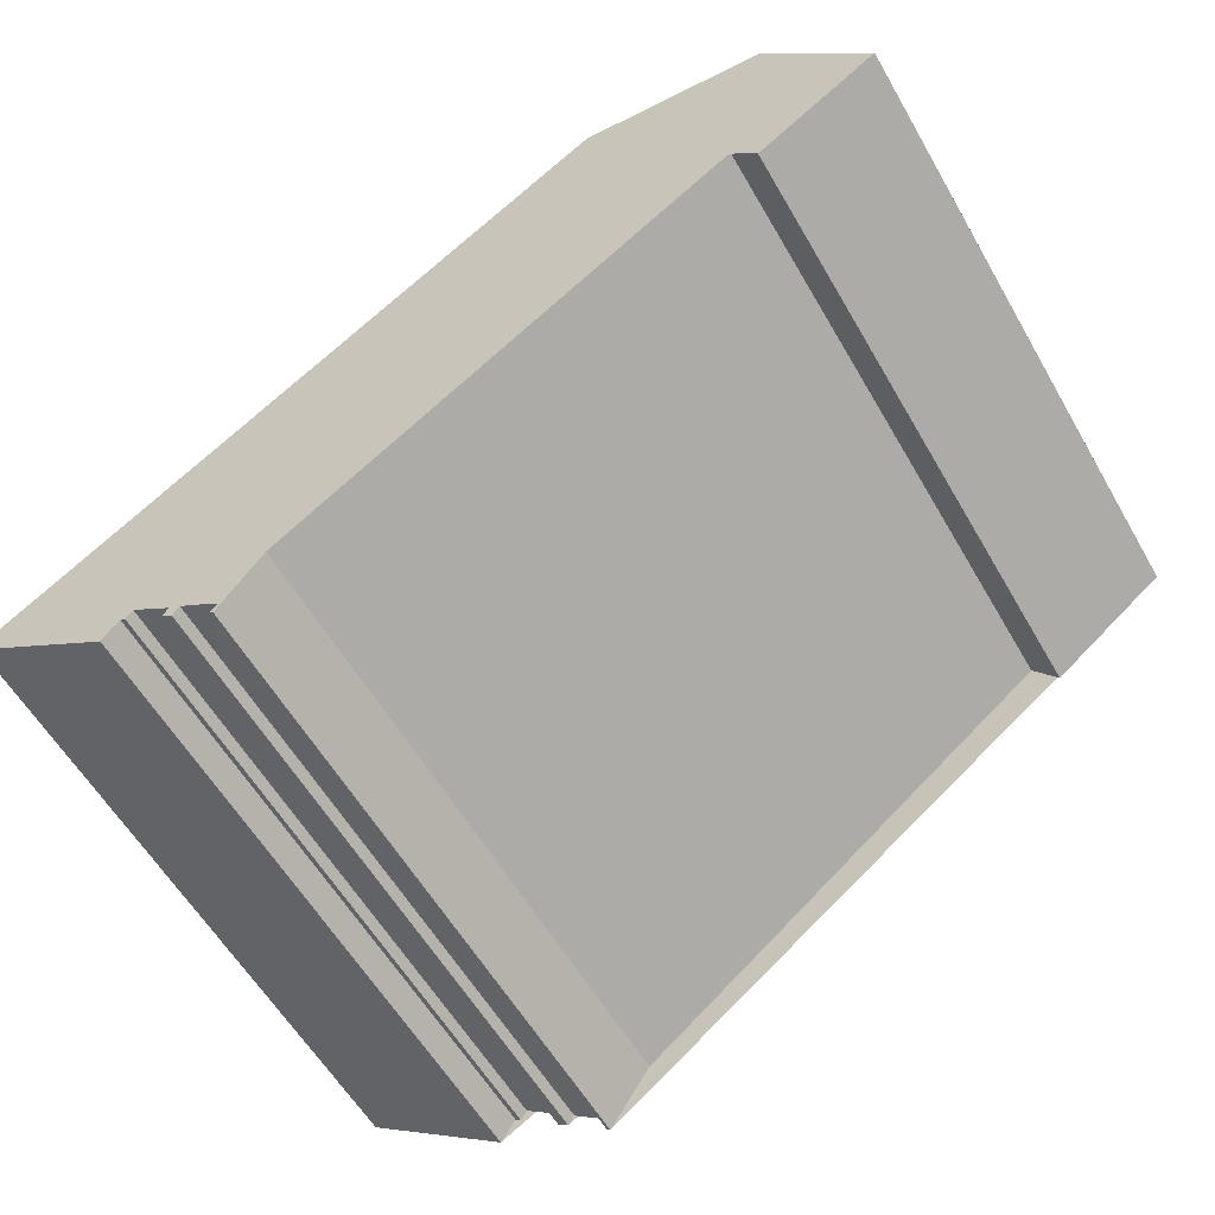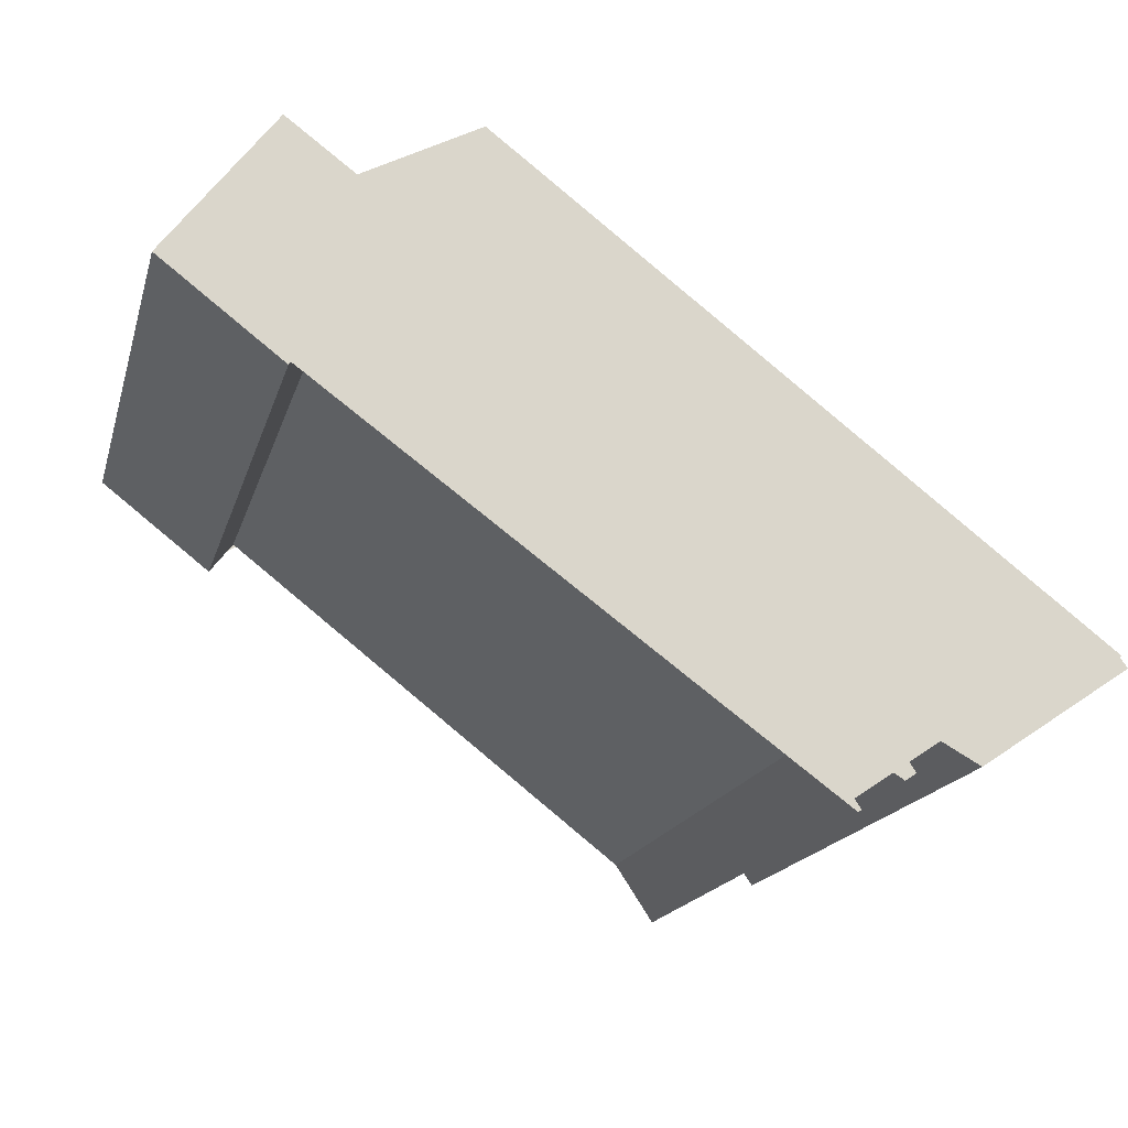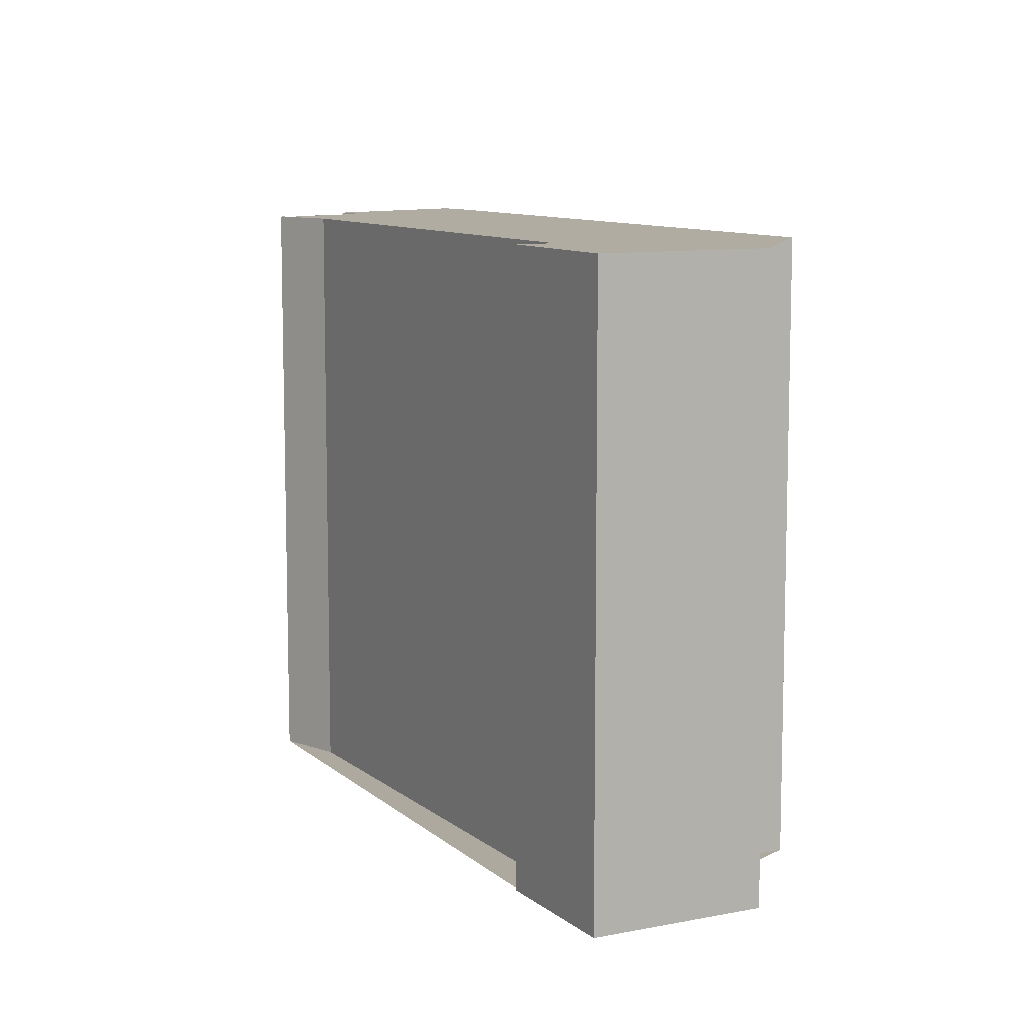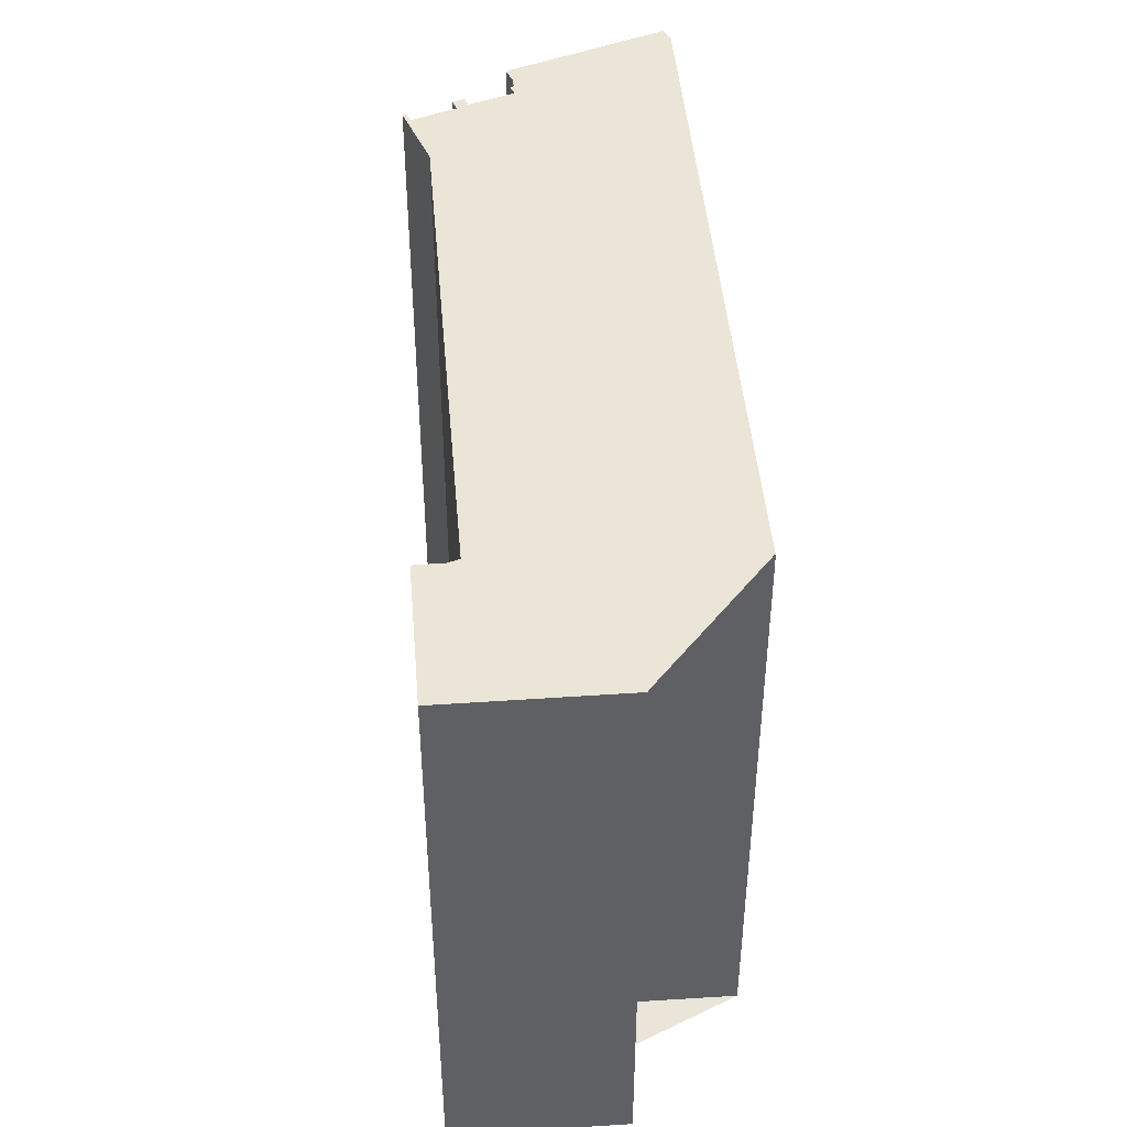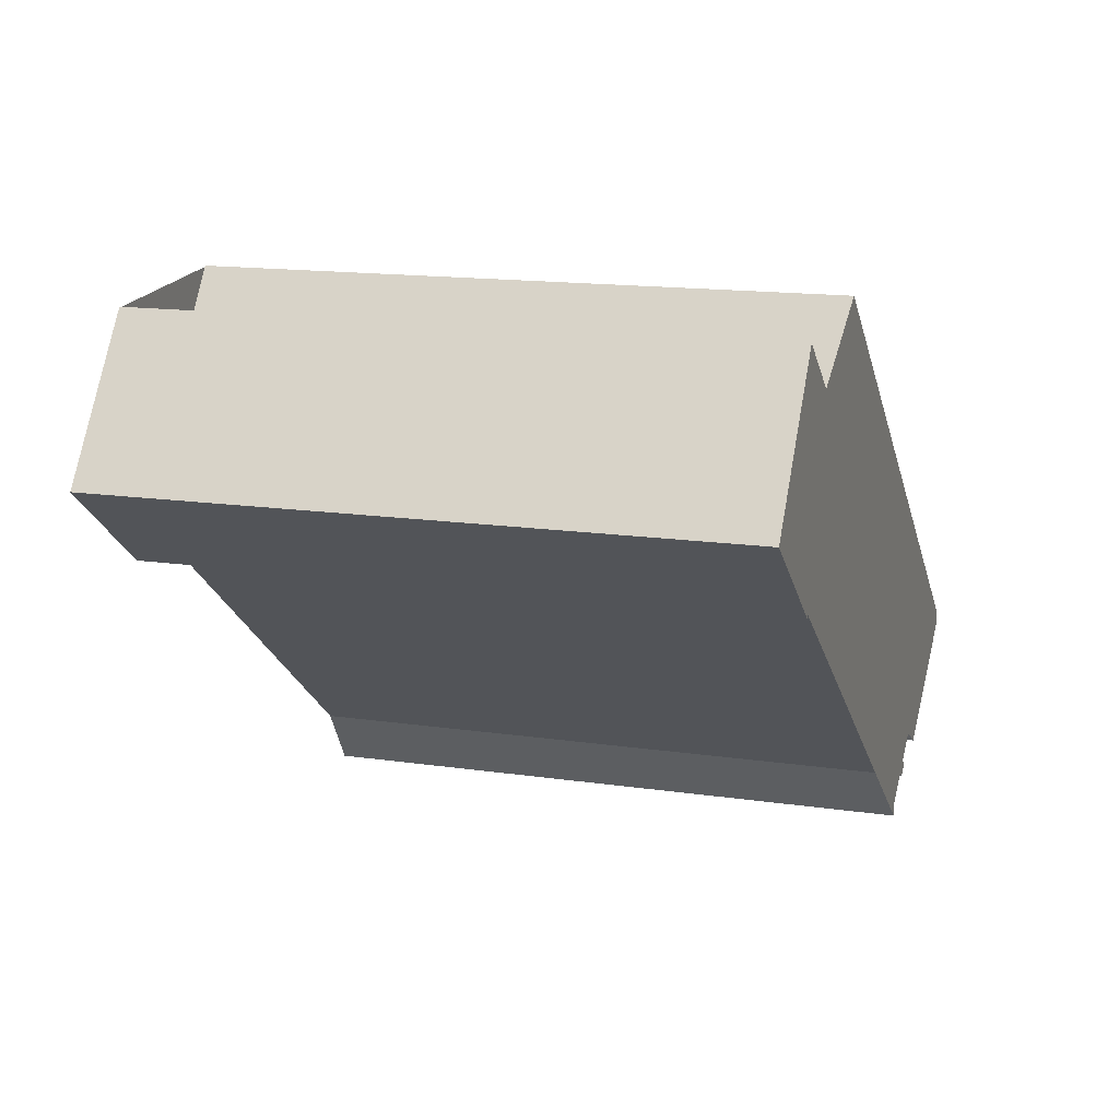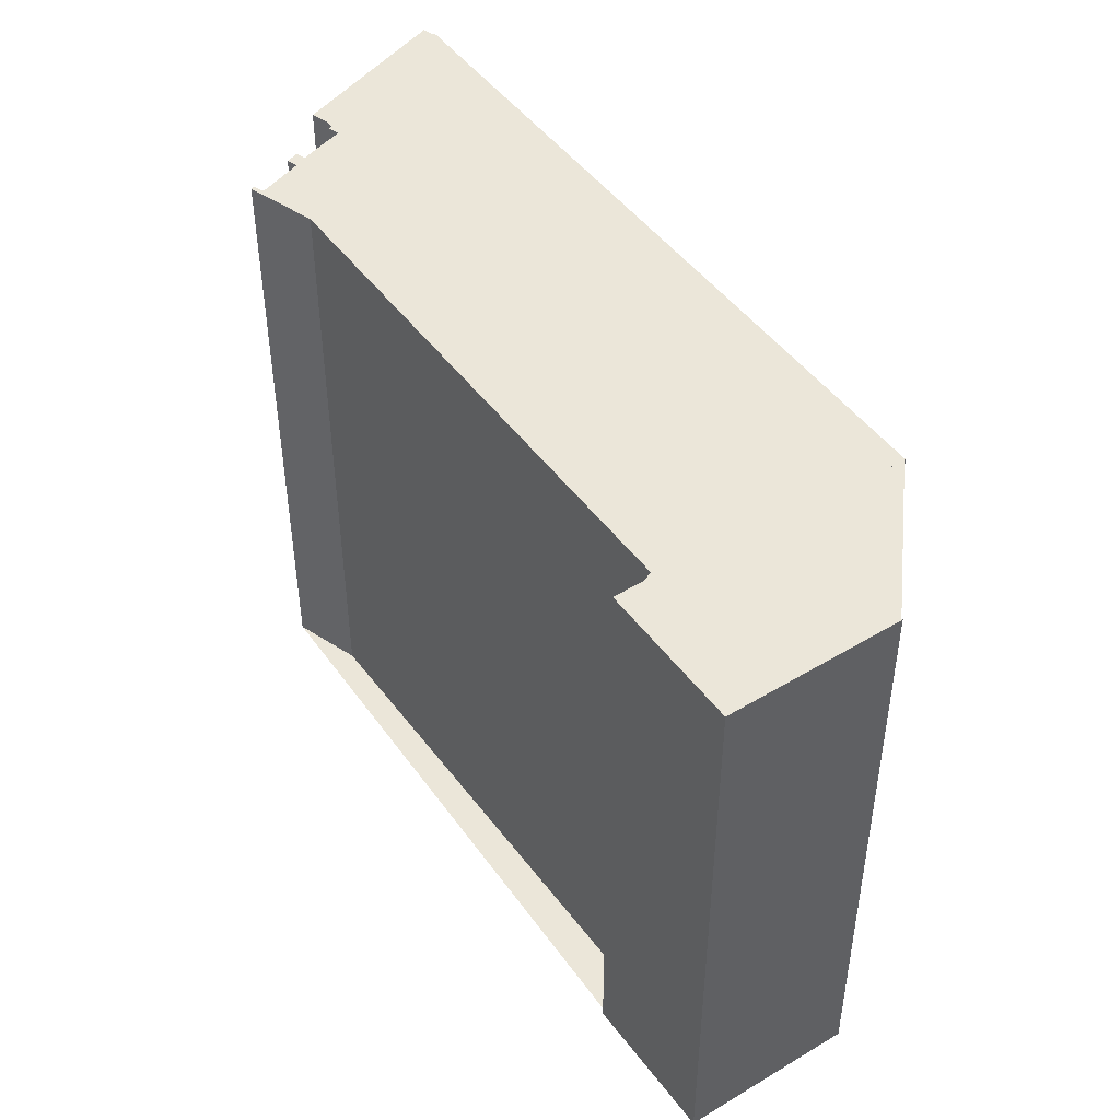
<metadata>
{"format":"obj","ext":"obj","renderer":"f3d","projection":"perspective","resolution":1024,"background":"white","views":[{"elev":-58.3,"azim":29.8,"up":"+Y"},{"elev":-17.2,"azim":165.8,"up":"+Y"},{"elev":9.1,"azim":99.5,"up":"+Z"},{"elev":45.2,"azim":122.6,"up":"+Z"},{"elev":15.1,"azim":107.4,"up":"+Y"},{"elev":46.9,"azim":92.6,"up":"+Z"}]}
</metadata>
<code>
v -26.56 107.8 3.891
v -27.68 109.3 3.905
v -37.04 102.2 4.116
v -37.01 102.1 4.115
v -37.12 102 4.118
v -34.8 100.4 4.082
v -34.56 100.8 4.076
v -34.47 100.7 4.074
v -34.37 100.9 4.072
v -33.72 100.4 4.062
v -33.82 100.3 4.064
v -33.65 100.2 4.061
v -33.55 100.3 4.059
v -32.9 99.88 4.049
v -33 99.73 4.051
v -32.95 99.7 4.05
v -32.29 100.7 4.033
v -25.39 106 3.878
v -24.99 105.4 3.873
v -23.09 106.9 3.83
v -24.79 109.2 3.851
v -37.02 102.2 4.116
v -27.66 109.3 3.904
v -27.68 109.3 3.905
v -24.85 105.5 3.87
v -27.69 109.3 3.905
v -25.17 105.7 3.875
v -25.03 105.8 3.872
v -23.27 107.1 3.832
v -23.27 107.1 3.832
v -23.09 106.9 3.83
v -24.79 109.2 3.851
v -26.56 107.8 3.891
v -24.78 109.1 3.851
v -24.78 109.1 3.851
v -25.07 105.8 3.872
v -23.29 107.2 3.832
v -23.29 107.2 3.832
v -35.67 101 4.096
v -32.97 99.93 4.05
v -32.62 100.2 4.042
v -25.21 105.7 3.875
v -24.86 105.5 3.87
v -24.86 105.5 3.87
v -24.36 106.3 3.857
v -23.55 107.5 3.835
v -24.26 106.4 3.854
v -23.55 107.5 3.835
v -27.37 107.2 3.909
v -28.99 108.3 3.934
v -29.01 108.3 3.935
v -25.18 105.7 3.875
v -25.28 105.8 3.876
v -25.44 105.9 3.879
v -25.12 105.7 3.874
v -24.86 105.5 3.87
v -34.79 100.4 4.082
v -35.65 101 4.095
v -37.1 102 4.118
v -33.56 100.3 4.059
v -33.73 100.4 4.062
v -34.38 100.9 4.072
v -35.17 101.4 4.084
v -36.69 102.4 4.108
v -36.71 102.4 4.108
v -32.86 99.83 4.048
v -32.91 99.87 4.049
v -34.89 100.5 4.083
v -34.86 100.5 4.083
v -26.58 106.7 3.897
v -26.02 107.1 3.884
v -34.64 100.7 4.078
v -34.52 100.8 4.075
v -34.38 100.9 4.072
v -34.38 100.9 4.072
v -34.37 100.9 4.072
v -24.24 108.4 3.844
v -24.24 108.4 3.844
v -27.66 109.3 3.904
v -26.56 107.8 3.891
v -26.56 107.8 -5.977
v -27.66 109.3 -5.977
v -27.69 109.3 3.905
v -27.68 109.3 3.905
v -27.68 109.3 -5.977
v -27.69 109.3 -5.977
v -37.02 102.2 4.116
v -37.04 102.2 4.116
v -37.04 102.2 -5.977
v -37.02 102.2 -5.977
v -37.1 102 4.118
v -37.01 102.1 4.115
v -37.01 102.1 -5.977
v -37.1 102 -5.977
v -35.67 101 4.096
v -37.12 102 4.118
v -37.12 102 -5.977
v -35.67 101 -5.977
v -34.79 100.4 4.082
v -34.8 100.4 4.082
v -34.8 100.4 -5.977
v -34.79 100.4 -5.977
v -34.52 100.8 4.075
v -34.56 100.8 4.076
v -34.56 100.8 -5.977
v -34.52 100.8 -5.977
v -34.38 100.9 4.072
v -34.47 100.7 4.074
v -34.47 100.7 -5.977
v -34.38 100.9 -5.977
v -34.37 100.9 4.072
v -34.37 100.9 4.072
v -34.37 100.9 -5.977
v -34.37 100.9 -5.977
v -33.73 100.4 4.062
v -33.72 100.4 4.062
v -33.72 100.4 -5.977
v -33.73 100.4 -5.977
v -33.65 100.2 4.061
v -33.82 100.3 4.064
v -33.82 100.3 -5.977
v -33.65 100.2 -5.977
v -33.56 100.3 4.059
v -33.65 100.2 4.061
v -33.65 100.2 -5.977
v -33.56 100.3 -5.977
v -32.97 99.93 4.05
v -33.55 100.3 4.059
v -33.55 100.3 -5.977
v -32.97 99.93 -5.977
v -32.91 99.87 4.049
v -32.9 99.88 4.049
v -32.9 99.88 -5.977
v -32.91 99.87 -5.977
v -32.95 99.7 4.05
v -33 99.73 4.051
v -33 99.73 -5.977
v -32.95 99.7 -5.977
v -32.86 99.83 4.048
v -32.95 99.7 4.05
v -32.95 99.7 -5.977
v -32.86 99.83 -5.977
v -25.44 105.9 3.879
v -32.29 100.7 4.033
v -32.29 100.7 -5.977
v -25.44 105.9 -5.977
v -25.28 105.8 3.876
v -25.39 106 3.878
v -25.39 106 -5.977
v -25.28 105.8 -5.977
v -24.86 105.5 3.87
v -24.99 105.4 3.873
v -24.99 105.4 -5.977
v -24.86 105.5 -5.977
v -23.27 107.1 3.832
v -23.09 106.9 3.83
v -23.09 106.9 -5.977
v -23.27 107.1 -5.977
v -24.79 109.2 3.851
v -24.79 109.2 3.851
v -24.79 109.2 -5.977
v -24.79 109.2 -5.977
v -37.01 102.1 4.115
v -37.02 102.2 4.116
v -37.02 102.2 -5.977
v -37.01 102.1 -5.977
v -27.68 109.3 3.905
v -27.66 109.3 3.904
v -27.66 109.3 -5.977
v -27.68 109.3 -5.977
v -23.09 106.9 3.83
v -24.85 105.5 3.87
v -24.85 105.5 -5.977
v -23.09 106.9 -5.977
v -29.01 108.3 3.935
v -27.69 109.3 3.905
v -27.69 109.3 -5.977
v -29.01 108.3 -5.977
v -24.99 105.4 3.873
v -25.17 105.7 3.875
v -25.17 105.7 -5.977
v -24.99 105.4 -5.977
v -23.29 107.2 3.832
v -23.27 107.1 3.832
v -23.27 107.1 -5.977
v -23.29 107.2 -5.977
v -23.09 106.9 3.83
v -23.09 106.9 3.83
v -23.09 106.9 -5.977
v -23.09 106.9 -5.977
v -26.56 107.8 3.891
v -24.79 109.2 3.851
v -24.79 109.2 -5.977
v -26.56 107.8 -5.977
v -24.79 109.2 3.851
v -24.78 109.1 3.851
v -24.78 109.1 -5.977
v -24.79 109.2 -5.977
v -23.55 107.5 3.835
v -23.29 107.2 3.832
v -23.29 107.2 -5.977
v -23.55 107.5 -5.977
v -34.89 100.5 4.083
v -35.67 101 4.096
v -35.67 101 -5.977
v -34.89 100.5 -5.977
v -32.9 99.88 4.049
v -32.97 99.93 4.05
v -32.97 99.93 -5.977
v -32.9 99.88 -5.977
v -32.29 100.7 4.033
v -32.62 100.2 4.042
v -32.62 100.2 -5.977
v -32.29 100.7 -5.977
v -25.17 105.7 3.875
v -25.21 105.7 3.875
v -25.21 105.7 -5.977
v -25.17 105.7 -5.977
v -24.85 105.5 3.87
v -24.86 105.5 3.87
v -24.86 105.5 -5.977
v -24.85 105.5 -5.977
v -24.24 108.4 3.844
v -23.55 107.5 3.835
v -23.55 107.5 -5.977
v -24.24 108.4 -5.977
v -36.71 102.4 4.108
v -29.01 108.3 3.935
v -29.01 108.3 -5.977
v -36.71 102.4 -5.977
v -25.21 105.7 3.875
v -25.28 105.8 3.876
v -25.28 105.8 -5.977
v -25.21 105.7 -5.977
v -25.39 106 3.878
v -25.44 105.9 3.879
v -25.44 105.9 -5.977
v -25.39 106 -5.977
v -24.86 105.5 3.87
v -24.86 105.5 3.87
v -24.86 105.5 -5.977
v -24.86 105.5 -5.977
v -34.64 100.7 4.078
v -34.79 100.4 4.082
v -34.79 100.4 -5.977
v -34.64 100.7 -5.977
v -37.12 102 4.118
v -37.1 102 4.118
v -37.1 102 -5.977
v -37.12 102 -5.977
v -33.55 100.3 4.059
v -33.56 100.3 4.059
v -33.56 100.3 -5.977
v -33.55 100.3 -5.977
v -33.82 100.3 4.064
v -33.73 100.4 4.062
v -33.73 100.4 -5.977
v -33.82 100.3 -5.977
v -34.38 100.9 4.072
v -34.38 100.9 4.072
v -34.38 100.9 -5.977
v -34.38 100.9 -5.977
v -37.04 102.2 4.116
v -36.71 102.4 4.108
v -36.71 102.4 -5.977
v -37.04 102.2 -5.977
v -32.62 100.2 4.042
v -32.86 99.83 4.048
v -32.86 99.83 -5.977
v -32.62 100.2 -5.977
v -33 99.73 4.051
v -32.91 99.87 4.049
v -32.91 99.87 -5.977
v -33 99.73 -5.977
v -34.8 100.4 4.082
v -34.89 100.5 4.083
v -34.89 100.5 -5.977
v -34.8 100.4 -5.977
v -34.56 100.8 4.076
v -34.64 100.7 4.078
v -34.64 100.7 -5.977
v -34.56 100.8 -5.977
v -34.47 100.7 4.074
v -34.52 100.8 4.075
v -34.52 100.8 -5.977
v -34.47 100.7 -5.977
v -34.37 100.9 4.072
v -34.38 100.9 4.072
v -34.38 100.9 -5.977
v -34.37 100.9 -5.977
v -33.72 100.4 4.062
v -34.37 100.9 4.072
v -34.37 100.9 -5.977
v -33.72 100.4 -5.977
v -24.78 109.1 3.851
v -24.24 108.4 3.844
v -24.24 108.4 -5.977
v -24.78 109.1 -5.977
v -24.79 109.2 -5.977
v -23.09 106.9 -5.977
v -24.99 105.4 -5.977
v -25.39 106 -5.977
v -32.29 100.7 -5.977
v -32.95 99.7 -5.977
v -33 99.73 -5.977
v -32.9 99.88 -5.977
v -33.55 100.3 -5.977
v -33.65 100.2 -5.977
v -33.82 100.3 -5.977
v -33.72 100.4 -5.977
v -34.37 100.9 -5.977
v -34.47 100.7 -5.977
v -34.56 100.8 -5.977
v -34.8 100.4 -5.977
v -37.12 102 -5.977
v -37.01 102.1 -5.977
v -37.04 102.2 -5.977
v -27.68 109.3 -5.977
v -26.56 107.8 -5.977
f 24 23 2 26
f 35 21 32 34
f 59 5 39 58
f 65 3 22 64
f 44 25 43
f 31 20 29 30
f 43 25 31 30 45
f 34 32 1 23 24 33
f 47 37 46
f 46 37 38 48
f 45 30 37 47
f 37 30 29 38
f 53 42 52
f 67 15 16 66
f 52 42 27 55
f 55 27 19 56
f 45 28 43
f 77 34 33 71
f 78 35 34 77
f 47 36 28 45
f 49 33 24 50
f 50 24 26 51
f 69 58 39 68
f 71 33 49 70
f 55 28 36 52
f 56 44 43 28 55
f 61 11 12 60
f 64 22 4 59 58 63
f 74 63 58 69 72 7 73
f 70 49 63 74 75 9 76
f 63 49 50 64
f 64 50 51 65
f 66 41 40 14 67
f 68 6 57 69
f 70 54 18 53 52 36 71
f 69 57 72
f 73 8 62 74
f 74 62 75
f 76 10 61 60 13 40 41 17 54 70
f 71 36 47 46 77
f 77 46 48 78
f 80 81 82 79
f 84 85 86 83
f 88 89 90 87
f 92 93 94 91
f 96 97 98 95
f 100 101 102 99
f 104 105 106 103
f 108 109 110 107
f 112 113 114 111
f 116 117 118 115
f 120 121 122 119
f 124 125 126 123
f 128 129 130 127
f 132 133 134 131
f 136 137 138 135
f 140 141 142 139
f 144 145 146 143
f 148 149 150 147
f 152 153 154 151
f 156 157 158 155
f 160 161 162 159
f 164 165 166 163
f 168 169 170 167
f 172 173 174 171
f 176 177 178 175
f 180 181 182 179
f 184 185 186 183
f 188 189 190 187
f 192 193 194 191
f 196 197 198 195
f 200 201 202 199
f 204 205 206 203
f 208 209 210 207
f 212 213 214 211
f 216 217 218 215
f 220 221 222 219
f 224 225 226 223
f 228 229 230 227
f 232 233 234 231
f 236 237 238 235
f 240 241 242 239
f 244 245 246 243
f 248 249 250 247
f 252 253 254 251
f 256 257 258 255
f 260 261 262 259
f 264 265 266 263
f 268 269 270 267
f 272 273 274 271
f 276 277 278 275
f 280 281 282 279
f 284 285 286 283
f 288 289 290 287
f 292 293 294 291
f 296 297 298 295
f 300 301 302 303 304 305 306 307 308 309 310 311 312 313 314 315 316 317 318 319 299

</code>
